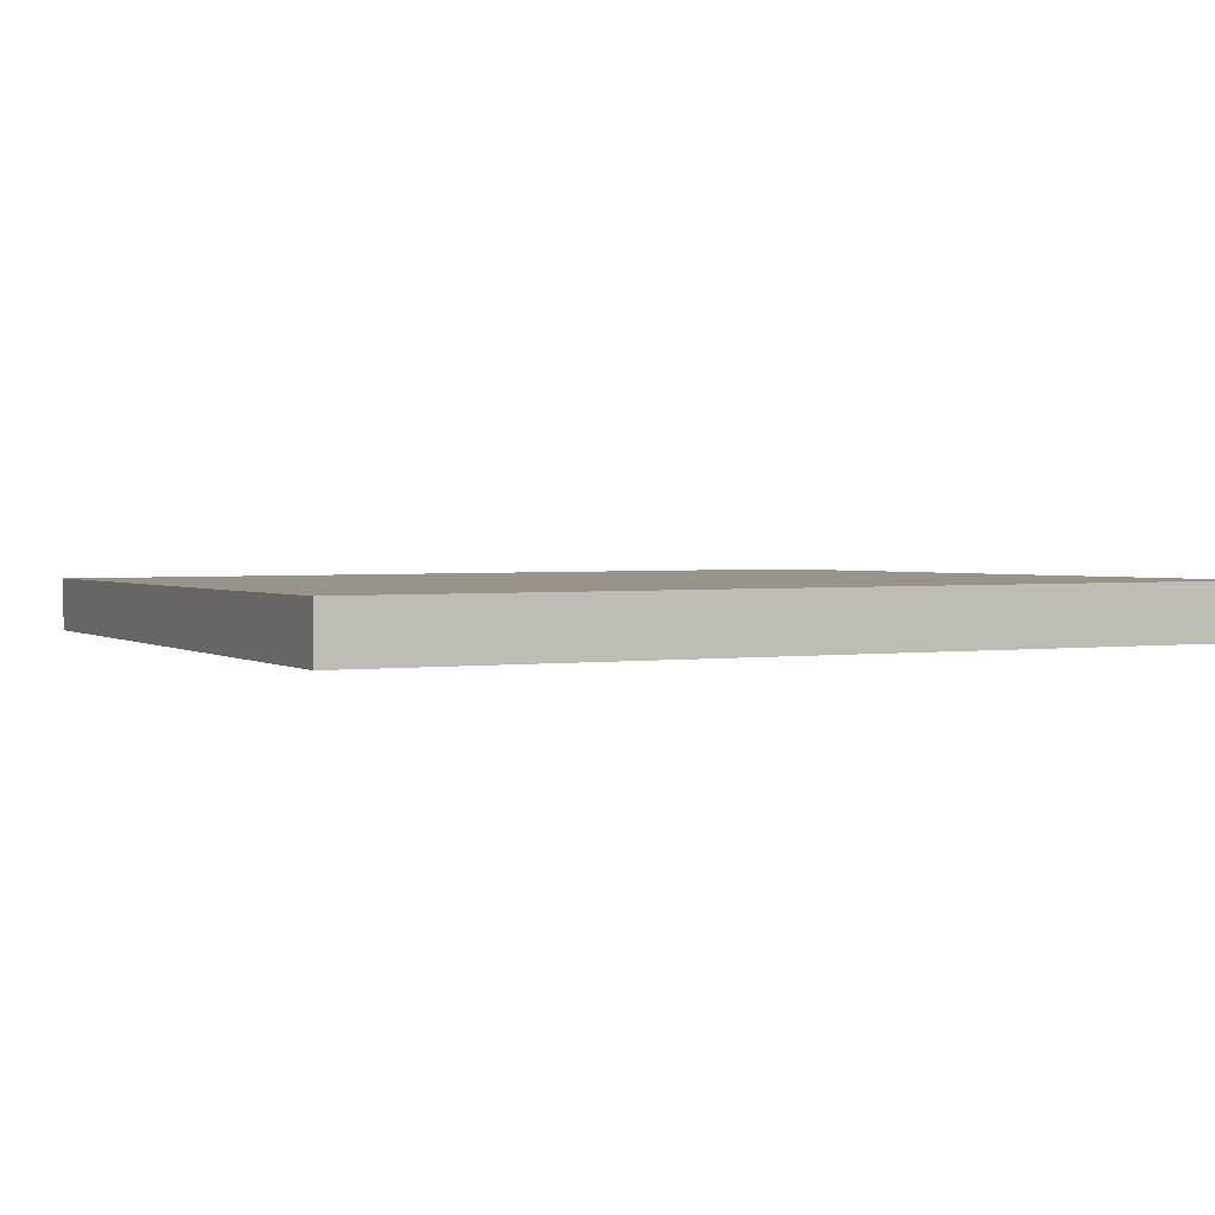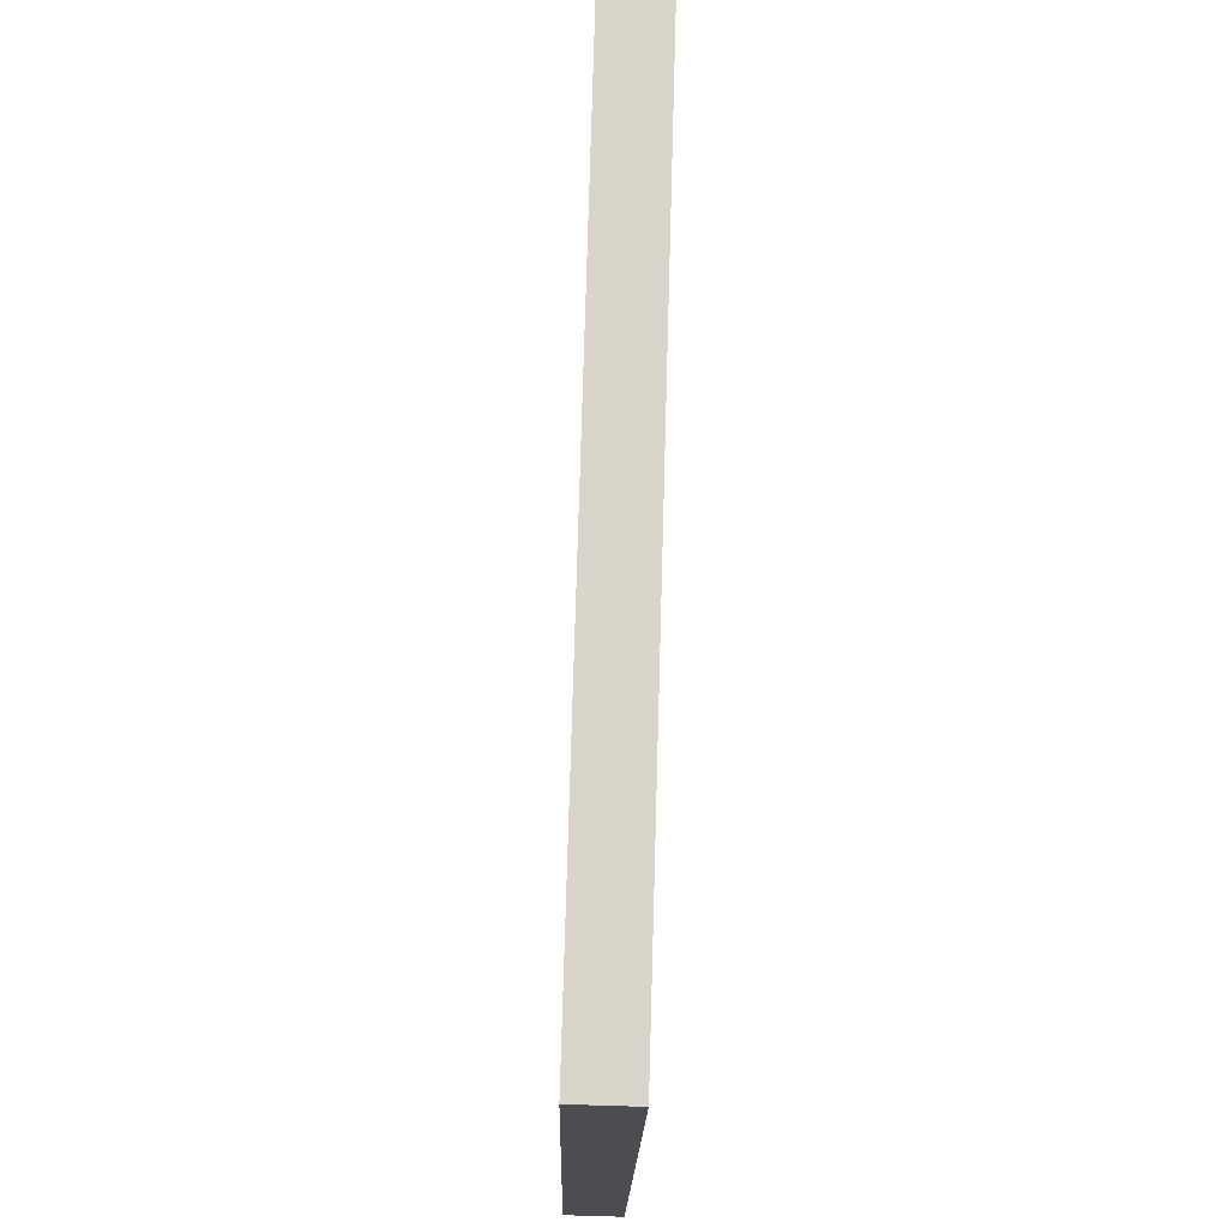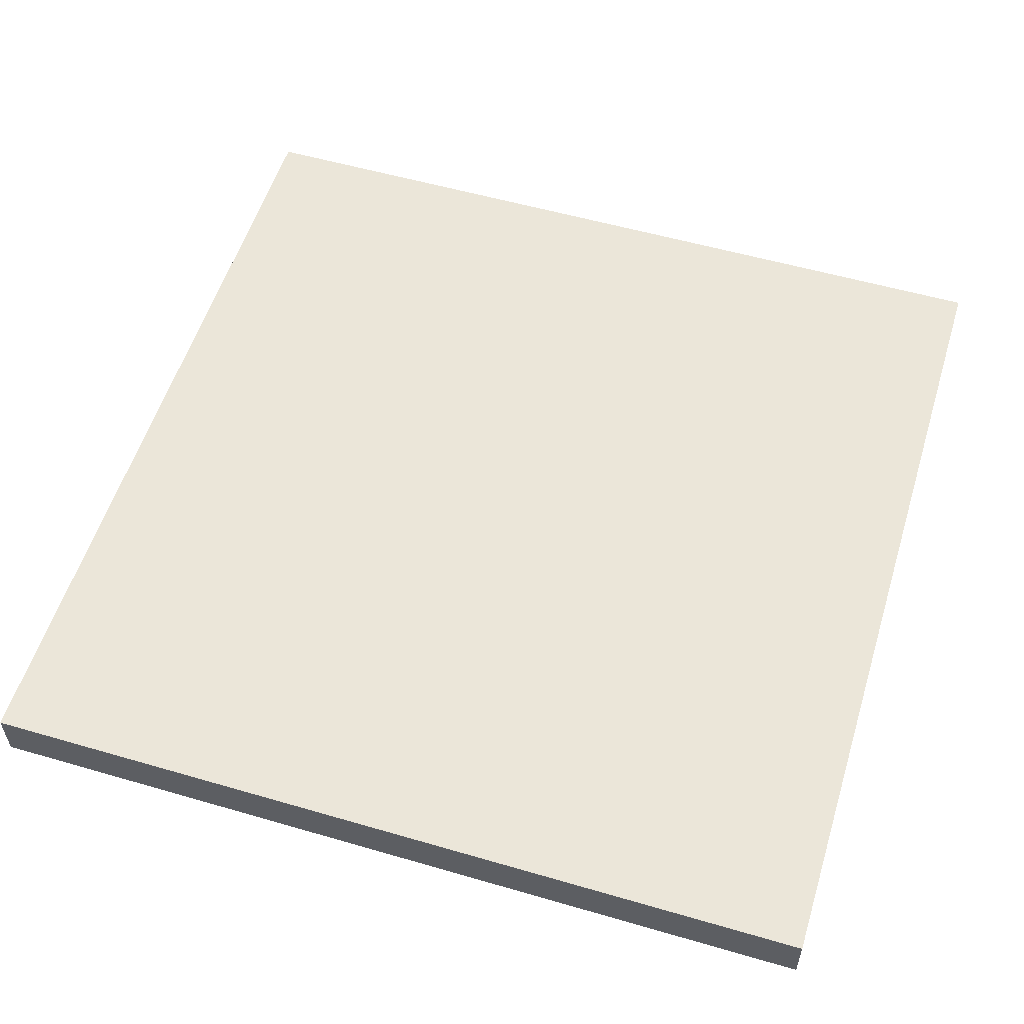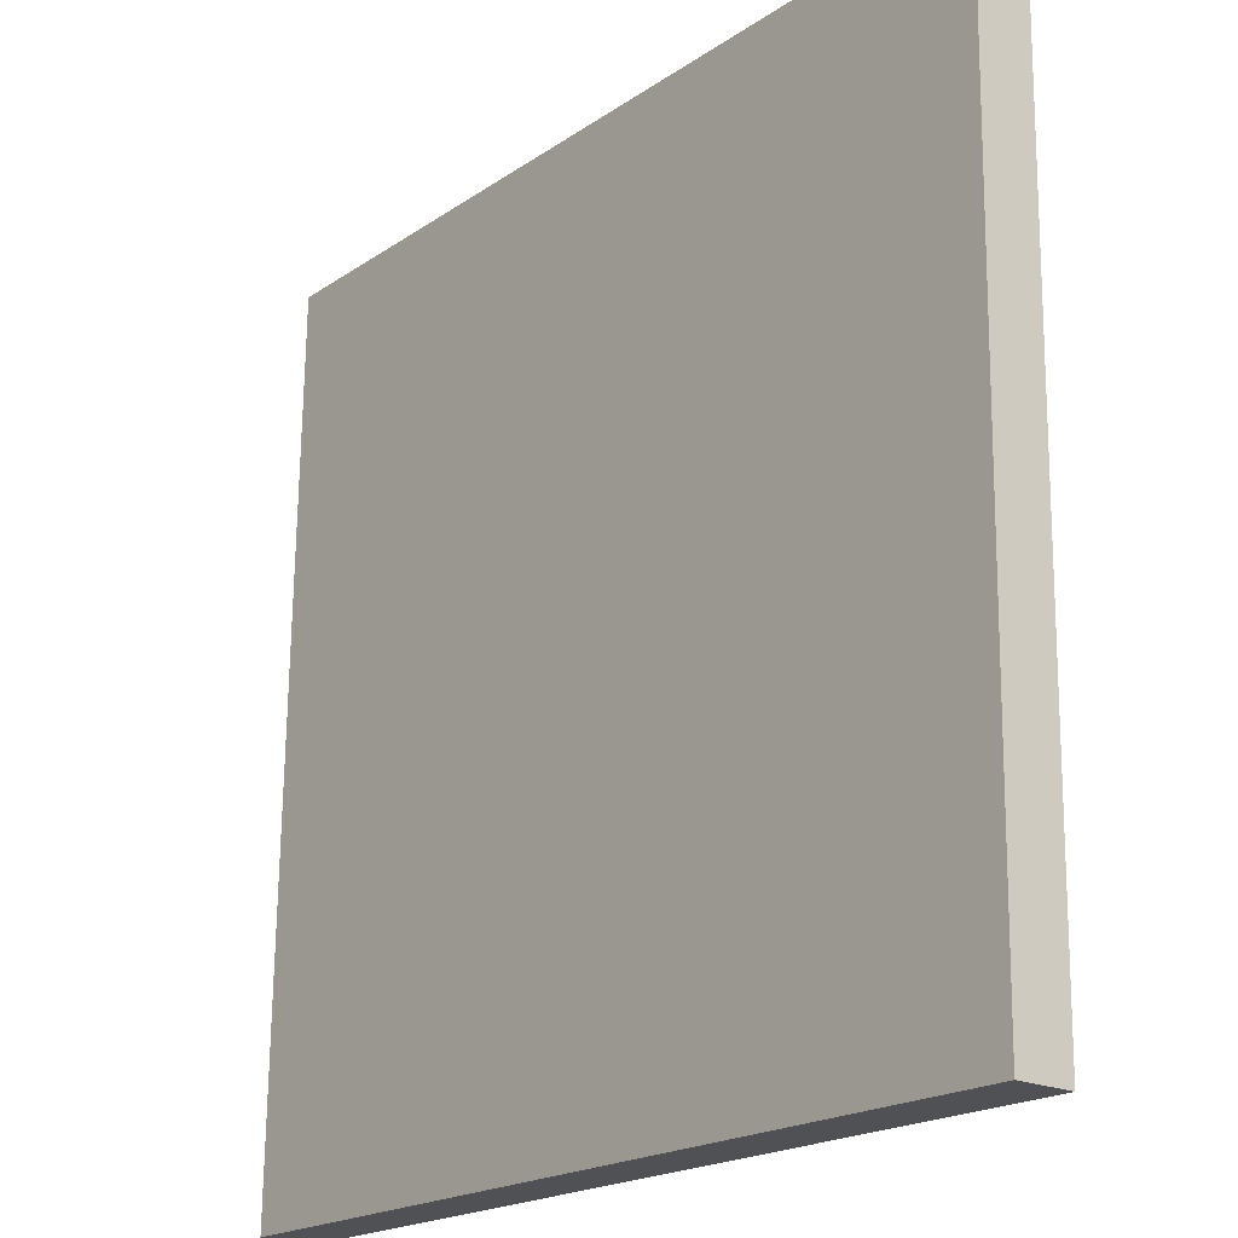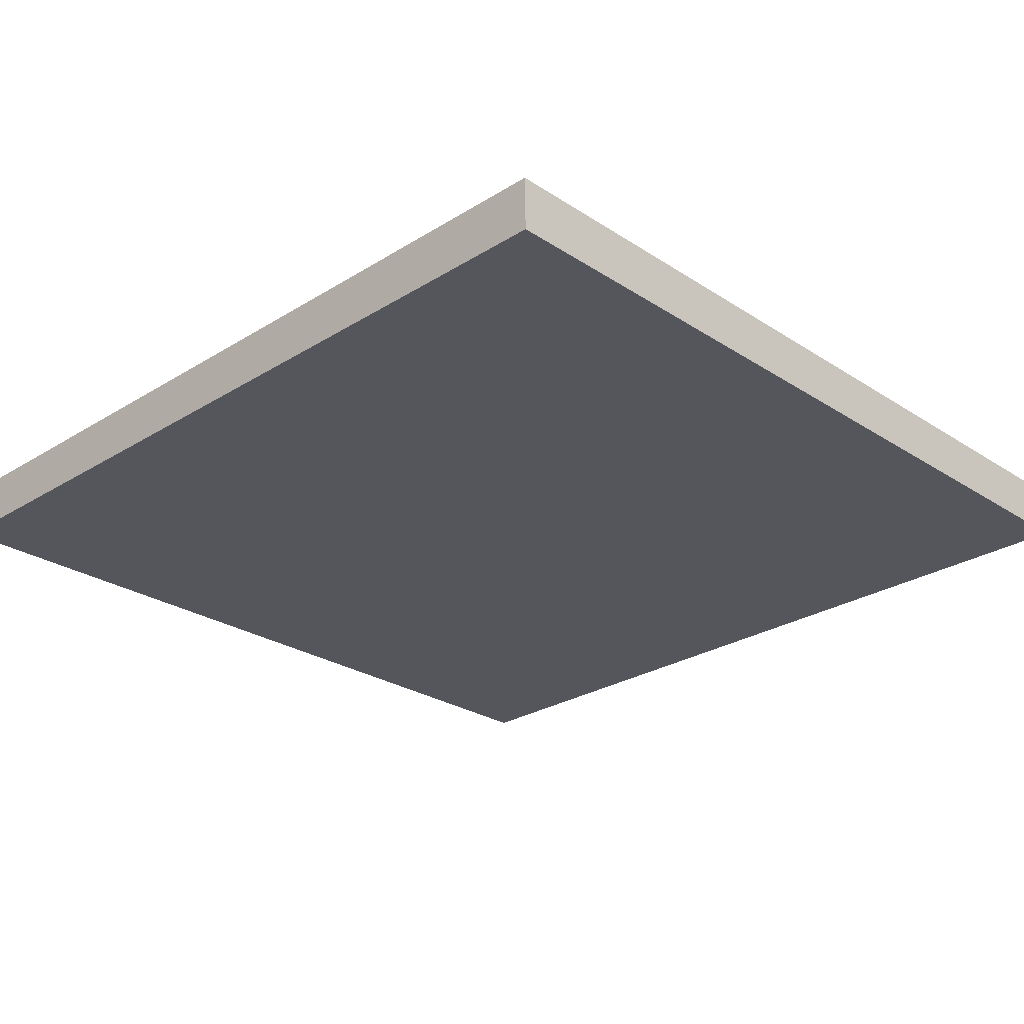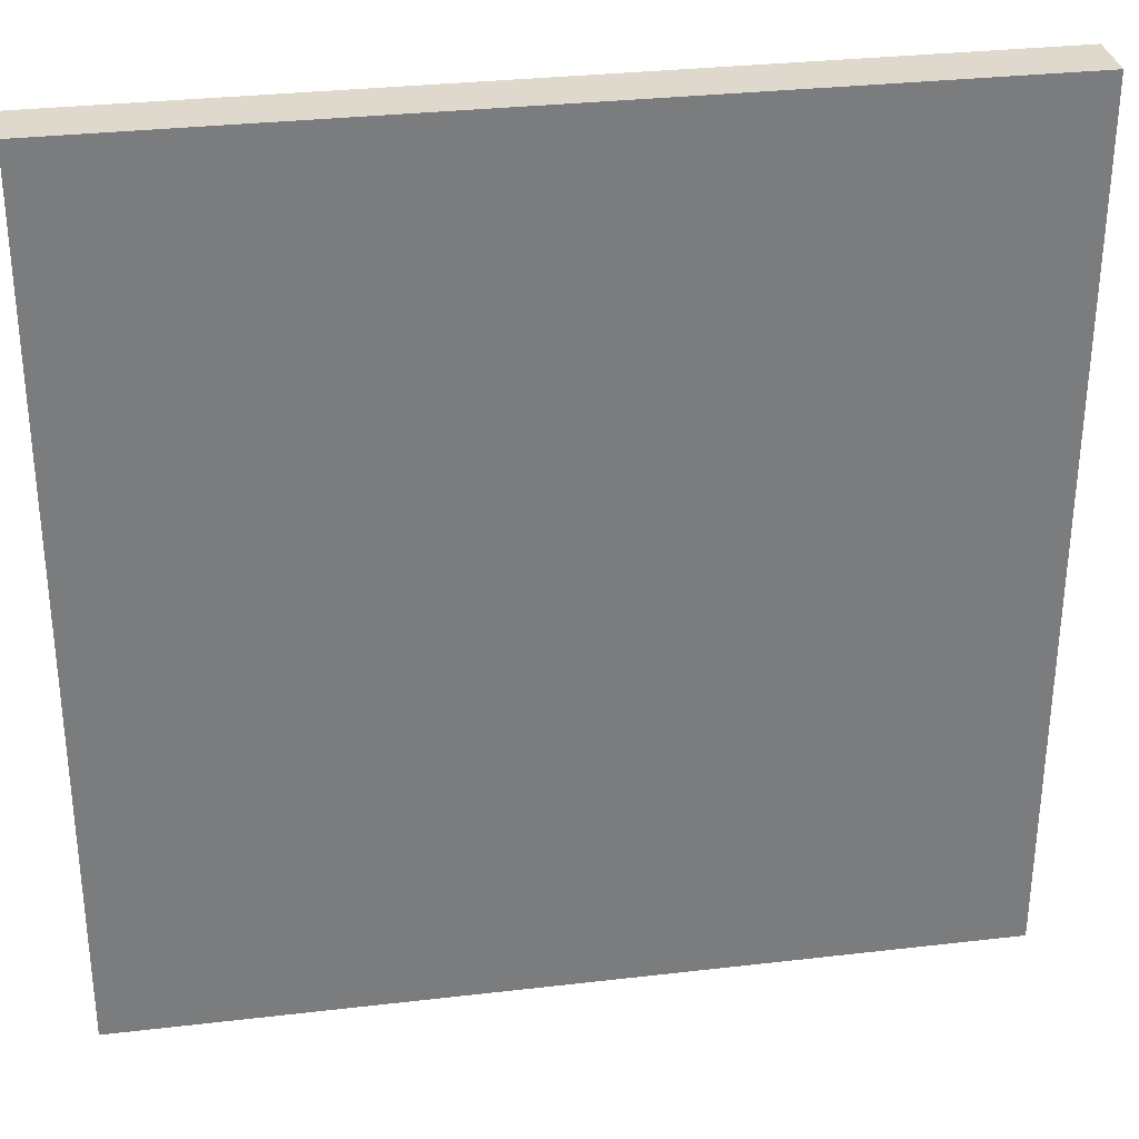
<metadata>
{"format":"obj","ext":"obj","renderer":"f3d","projection":"perspective","resolution":1024,"background":"white","views":[{"elev":2.5,"azim":-24.4,"up":"+Y"},{"elev":74.3,"azim":91.6,"up":"+Z"},{"elev":55.0,"azim":-162.9,"up":"+Y"},{"elev":-19.7,"azim":51.1,"up":"+Z"},{"elev":-25.8,"azim":-46.1,"up":"+Y"},{"elev":31.0,"azim":170.5,"up":"+Z"}]}
</metadata>
<code>
o Curve.050_Curve.653
v -0.3125 -0.02403 -0.3121
v 0.3125 -0.02406 -0.3121
v 0.3125 -0.01534 0.3127
v -0.3125 -0.01531 0.3127
v -0.3125 0.01534 -0.3127
v -0.3125 0.02406 0.3121
v 0.3125 0.01531 -0.3127
v 0.3125 0.02403 0.3121
f 7 5 6 8
f 4 3 8 6
f 2 3 4 1
f 3 2 7 8
f 2 1 5 7
f 1 4 6 5

</code>
